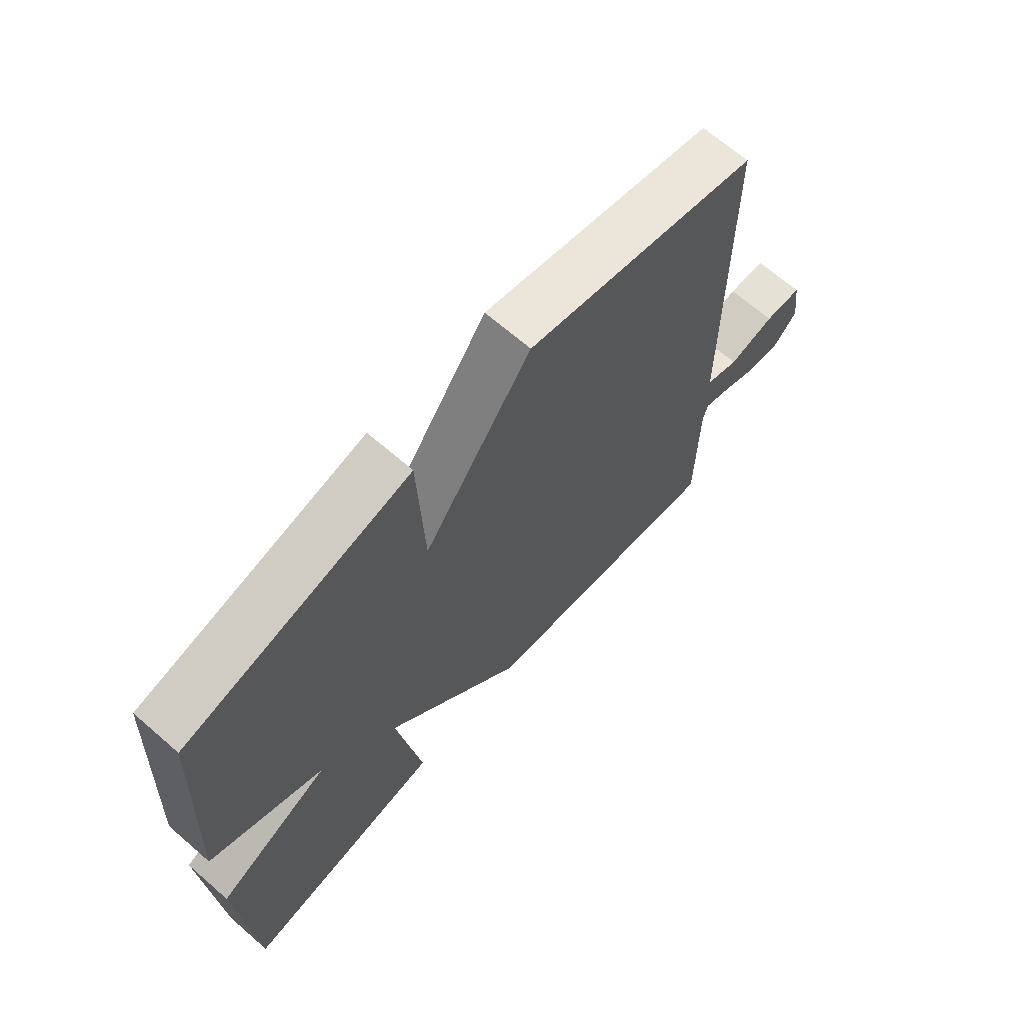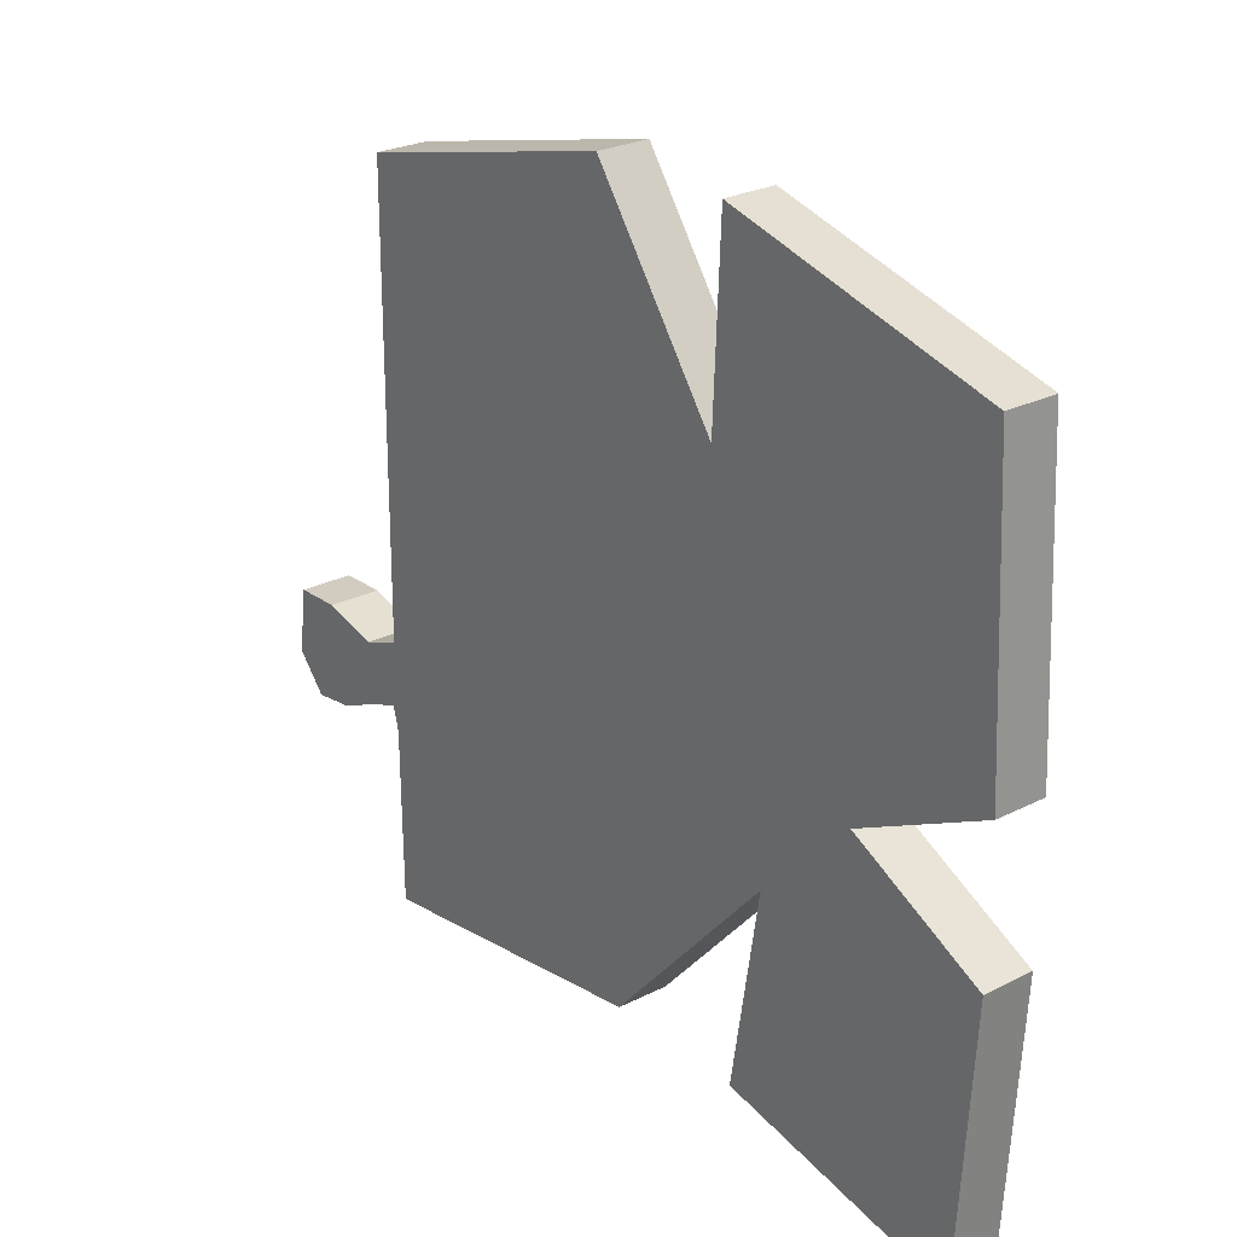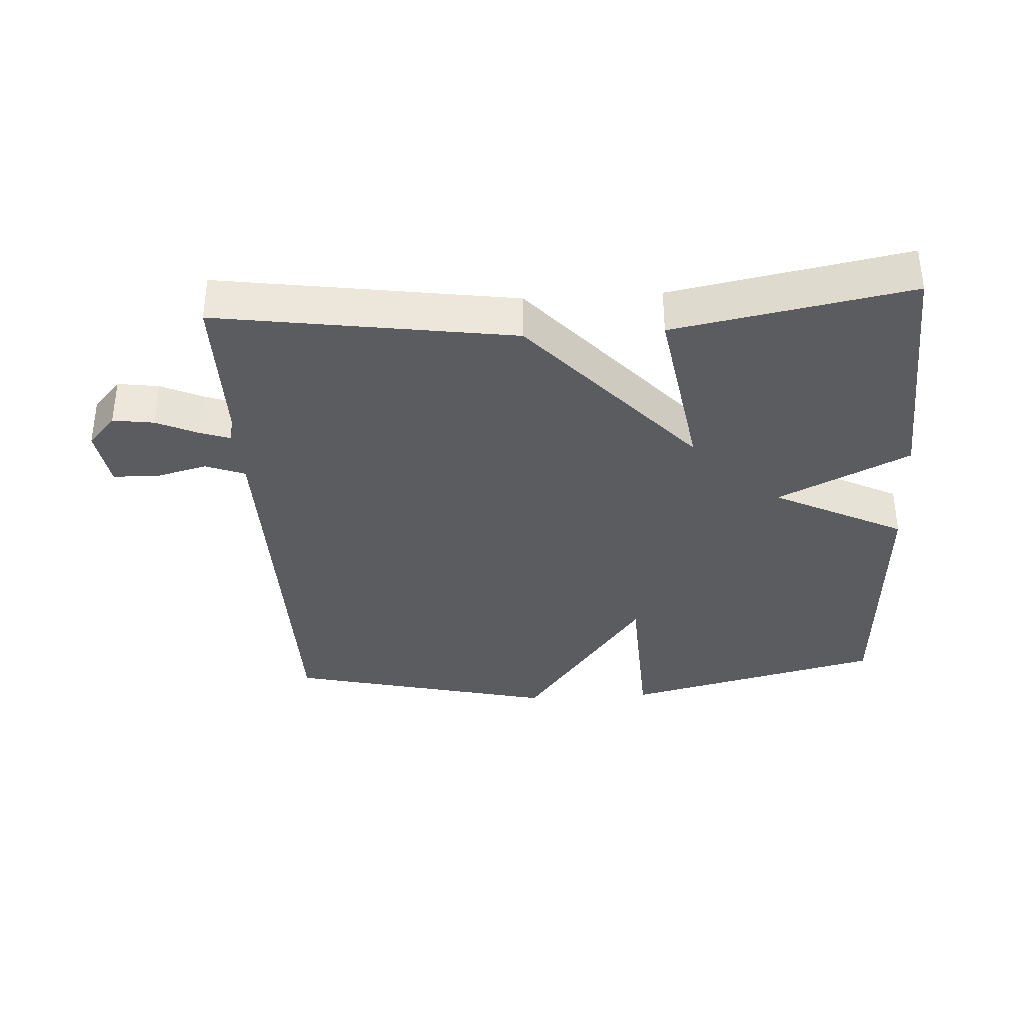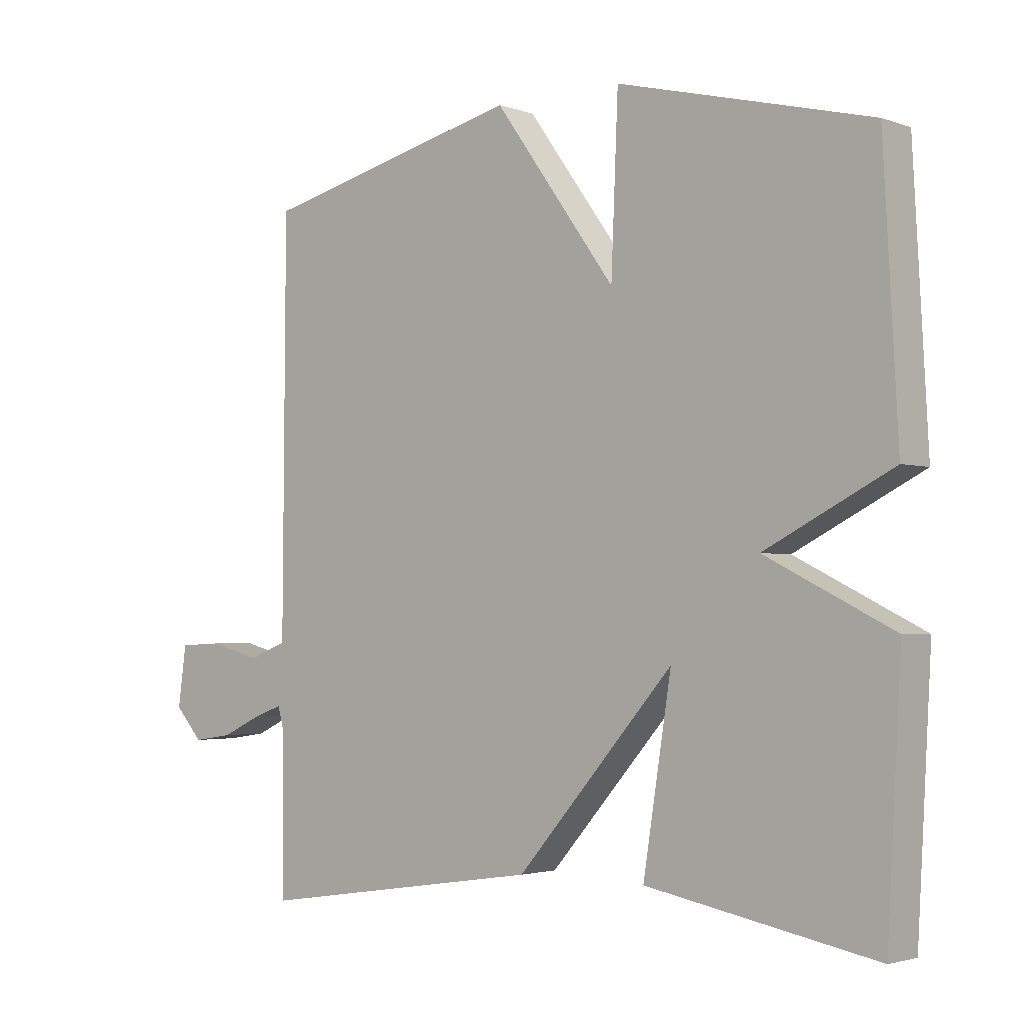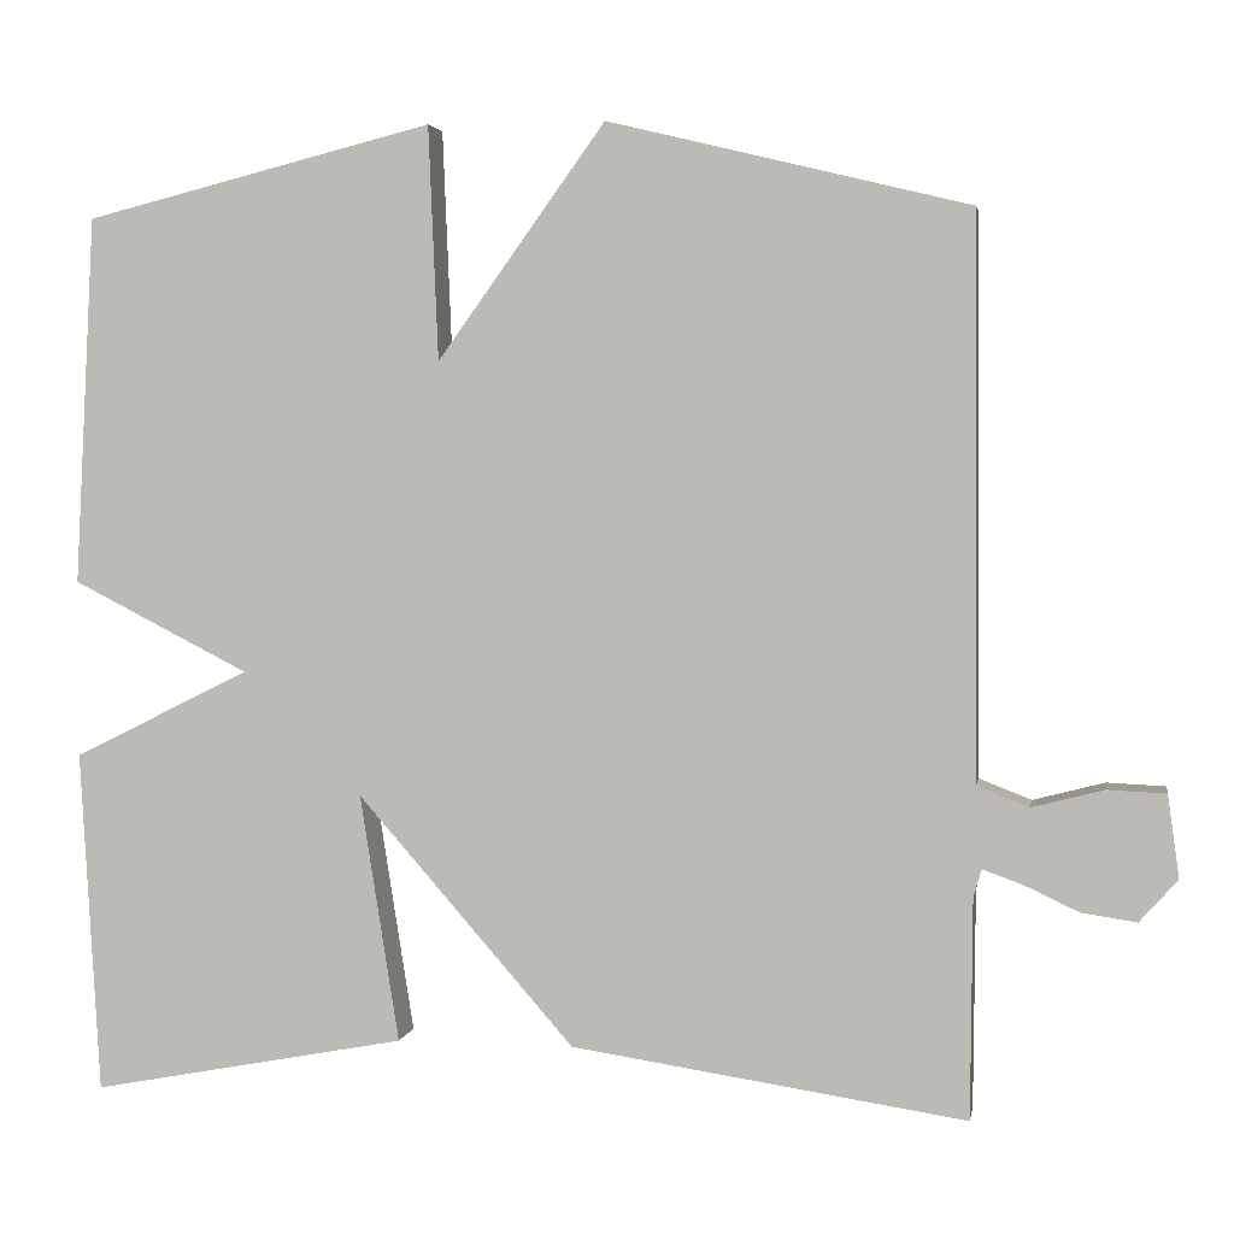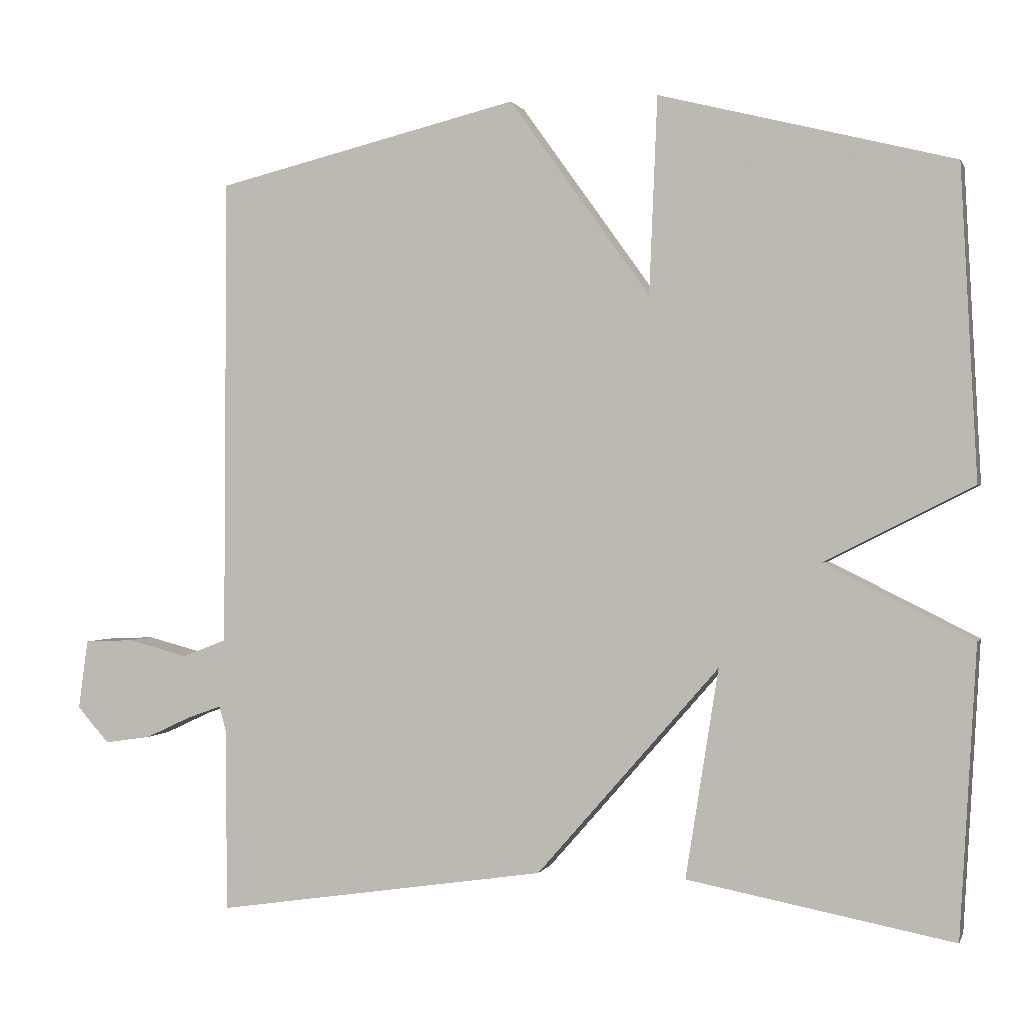
<metadata>
{"format":"obj","ext":"obj","renderer":"f3d","projection":"perspective","resolution":1024,"background":"white","views":[{"elev":67.3,"azim":-49.0,"up":"+Z"},{"elev":26.3,"azim":-128.5,"up":"+Z"},{"elev":-35.0,"azim":-176.5,"up":"+Y"},{"elev":-2.7,"azim":-140.3,"up":"+Z"},{"elev":3.2,"azim":9.7,"up":"+Z"},{"elev":0.5,"azim":-165.0,"up":"+Z"}]}
</metadata>
<code>
v 0.5 0.07 -0.5
v 0.055 0.07 -0.433
v -0.189 0.07 -0.154
v -0.145 0.07 -0.433
v -0.5 0.07 -0.5
v -0.522 0.07 -0.114
v -0.324 0.07 -0.015
v -0.522 0.07 0.086
v -0.5 0.07 0.5
v -0.107 0.07 0.599
v -0.096 0.07 0.336
v 0.093 0.07 0.599
v 0.5 0.07 0.5
v 0.503 0.07 0.006
v 0.504 0.07 -0.129
v 0.563 0.07 -0.152
v 0.644 0.07 -0.131
v 0.71 0.07 -0.134
v 0.723 0.07 -0.227
v 0.68 0.07 -0.275
v 0.618 0.07 -0.266
v 0.556 0.07 -0.237
v 0.511 0.07 -0.221
v 0.502 0.07 -0.253
v 0.5 0 -0.5
v 0.055 0 -0.433
v -0.189 0 -0.154
v -0.145 0 -0.433
v -0.5 0 -0.5
v -0.522 0 -0.114
v -0.324 0 -0.015
v -0.522 0 0.086
v -0.5 0 0.5
v -0.107 0 0.599
v -0.096 0 0.336
v 0.093 0 0.599
v 0.5 0 0.5
v 0.503 0 0.006
v 0.504 0 -0.129
v 0.563 0 -0.152
v 0.644 0 -0.131
v 0.71 0 -0.134
v 0.723 0 -0.227
v 0.68 0 -0.275
v 0.618 0 -0.266
v 0.556 0 -0.237
v 0.511 0 -0.221
v 0.502 0 -0.253
f 20 21 22
f 19 20 22
f 18 19 22
f 17 18 22
f 16 17 22
f 15 16 22 23
f 11 12 13 14
f 11 14 15
f 9 10 11
f 8 9 11
f 7 8 11
f 15 23 24
f 11 15 24
f 7 11 24
f 5 6 7
f 4 5 7
f 3 4 7
f 1 2 3
f 1 3 7 24
f 46 45 44
f 46 44 43
f 46 43 42
f 46 42 41
f 46 41 40
f 47 46 40 39
f 38 37 36 35
f 39 38 35
f 35 34 33
f 35 33 32
f 35 32 31
f 48 47 39
f 48 39 35
f 48 35 31
f 31 30 29
f 31 29 28
f 31 28 27
f 27 26 25
f 48 31 27 25
f 1 25 26 2
f 2 26 27 3
f 3 27 28 4
f 4 28 29 5
f 5 29 30 6
f 6 30 31 7
f 7 31 32 8
f 8 32 33 9
f 9 33 34 10
f 10 34 35 11
f 11 35 36 12
f 12 36 37 13
f 13 37 38 14
f 14 38 39 15
f 15 39 40 16
f 16 40 41 17
f 17 41 42 18
f 18 42 43 19
f 19 43 44 20
f 20 44 45 21
f 21 45 46 22
f 22 46 47 23
f 23 47 48 24
f 24 48 25 1

</code>
